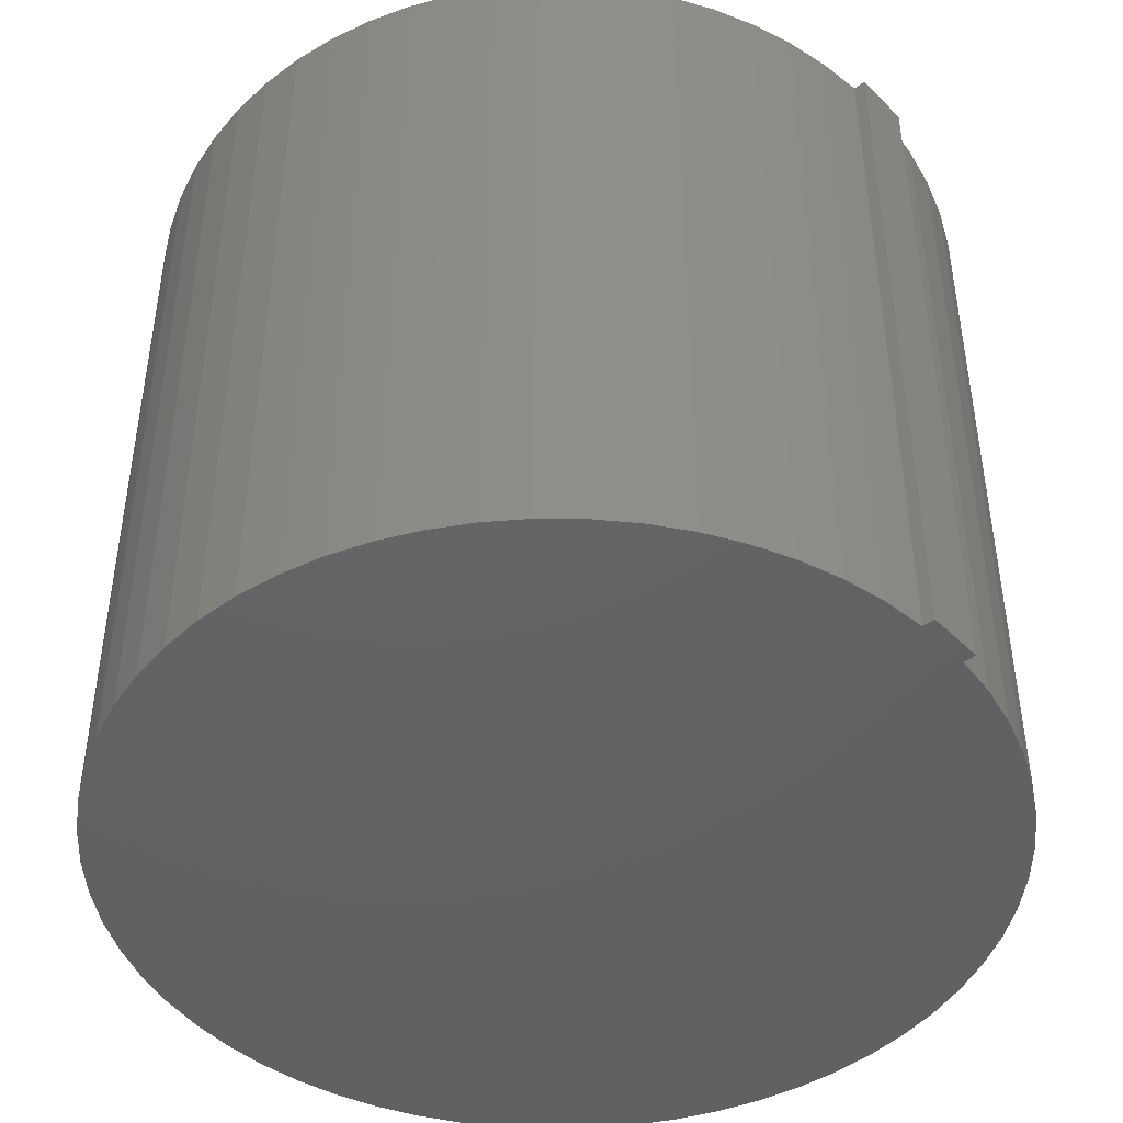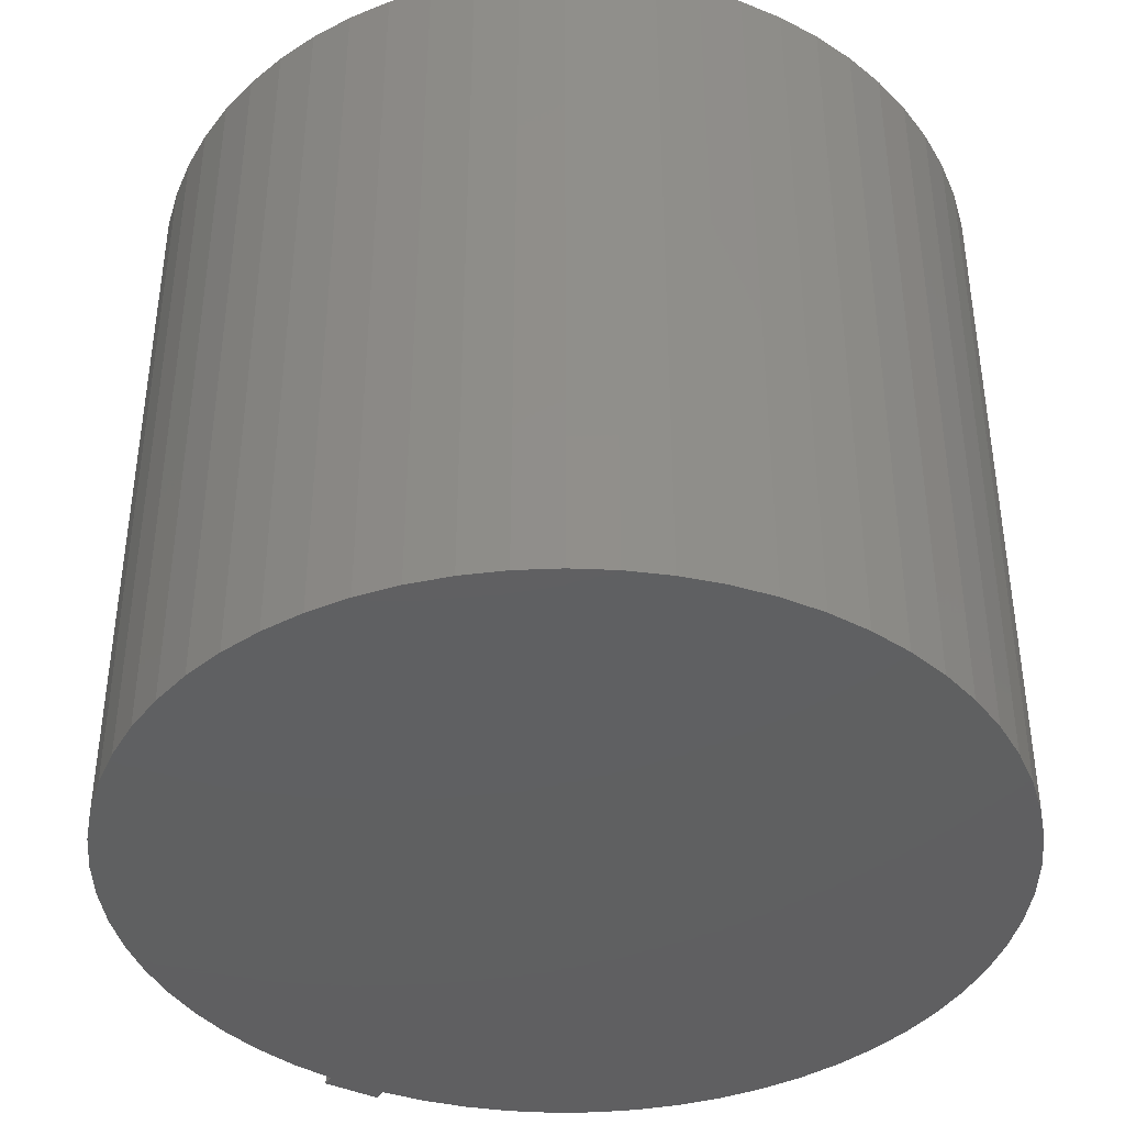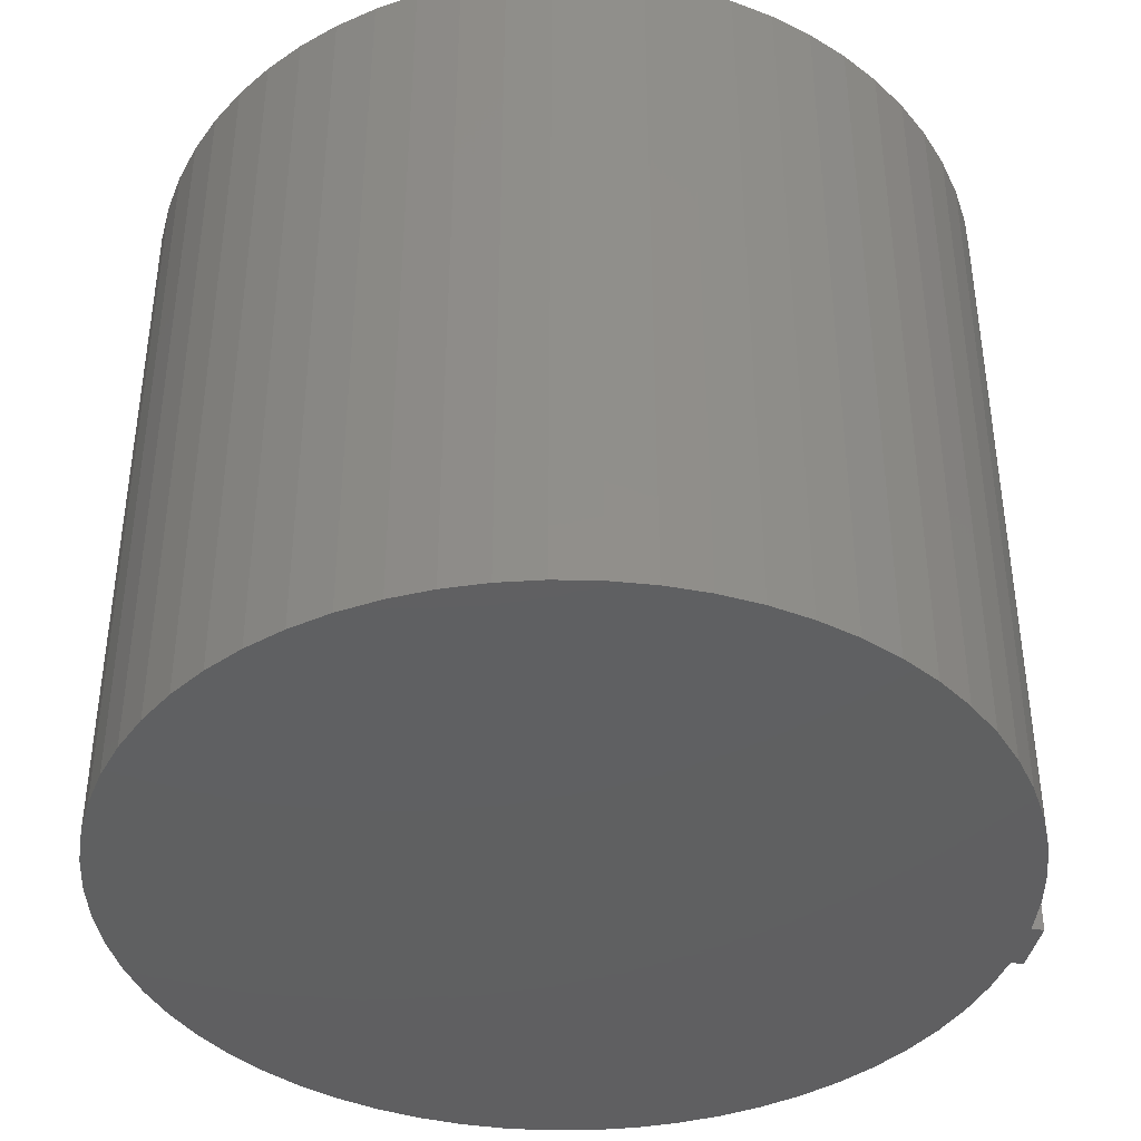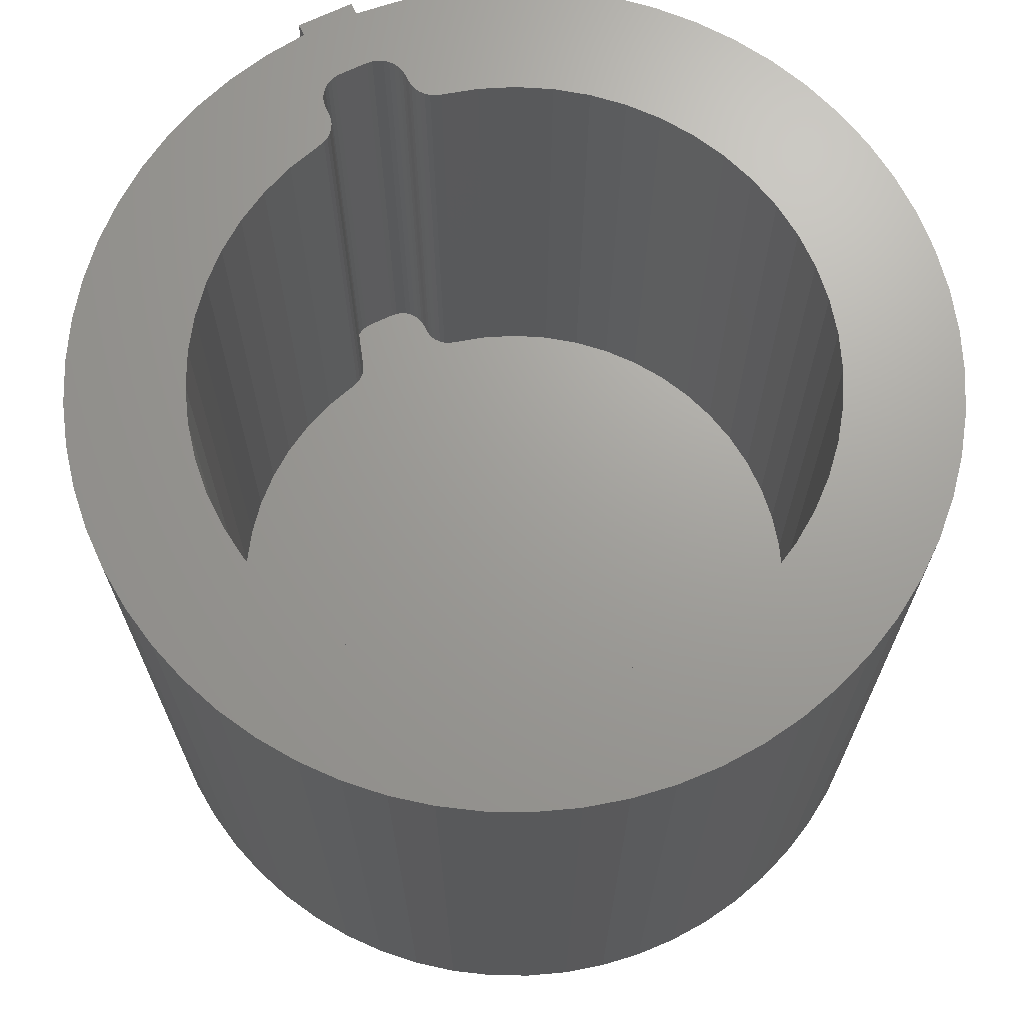
<metadata>
{"format":"stl","ext":"stl","renderer":"f3d","projection":"perspective","resolution":1024,"background":"white","views":[{"elev":-45.0,"azim":131.5,"up":"+Z"},{"elev":-40.5,"azim":-29.3,"up":"+Z"},{"elev":-40.5,"azim":77.9,"up":"+Z"},{"elev":68.7,"azim":-25.7,"up":"+Z"}]}
</metadata>
<code>
# stl→obj: 290 verts, 576 faces
v 0.25 6.4 0
v -0.25 6.4 0
v -0.3475 6.39 0
v -0.3225 -5.39 0
v 0.3225 -5.39 0
v -0.9629 -5.313 0
v 0.9629 -5.313 0
v -1.59 -5.161 0
v 1.59 -5.161 0
v -2.194 -4.934 0
v 2.194 -4.934 0
v -2.766 -4.638 0
v 2.766 -4.638 0
v -3.299 -4.275 0
v 3.299 -4.275 0
v -3.786 -3.851 0
v 3.786 -3.851 0
v -4.218 -3.372 0
v 4.218 -3.372 0
v -4.59 -2.845 0
v 4.59 -2.845 0
v -4.896 -2.278 0
v 4.896 -2.278 0
v -5.133 -1.678 0
v 5.133 -1.678 0
v -5.296 -1.054 0
v 5.296 -1.054 0
v -5.384 -0.4146 0
v 5.384 -0.4146 0
v -5.395 0.2303 0
v 5.395 0.2303 0
v -5.329 0.8719 0
v 5.329 0.8719 0
v -5.187 1.501 0
v 5.187 1.501 0
v -4.971 2.109 0
v 4.971 2.109 0
v -4.684 2.686 0
v 4.684 2.686 0
v -4.331 3.226 0
v 4.331 3.226 0
v -3.915 3.719 0
v 3.915 3.719 0
v -3.444 4.159 0
v 3.444 4.159 0
v -2.923 4.54 0
v 2.923 4.54 0
v -2.361 4.856 0
v 2.361 4.856 0
v -1.765 5.103 0
v 1.765 5.103 0
v -1.144 5.277 0
v 1.144 5.277 0
v -1.052 5.307 0
v 1.052 5.307 0
v -0.9671 5.354 0
v 0.9671 5.354 0
v -0.893 5.416 0
v 0.893 5.416 0
v -0.8322 5.491 0
v 0.8322 5.491 0
v -0.7871 5.577 0
v 0.7871 5.577 0
v -0.7594 5.67 0
v 0.7594 5.67 0
v -0.75 5.766 0
v 0.75 5.766 0
v -0.75 5.9 0
v 0.75 5.9 0
v -0.7404 5.998 0
v 0.7404 5.998 0
v -0.7119 6.091 0
v 0.7119 6.091 0
v -0.6657 6.178 0
v 0.6657 6.178 0
v -0.6036 6.254 0
v 0.6036 6.254 0
v -0.5278 6.316 0
v 0.5278 6.316 0
v -0.4413 6.362 0
v 0.4413 6.362 0
v 0.3475 6.39 0
v -0.25 6.4 10
v 0.25 6.4 10
v -0.75 5.766 10
v -0.75 5.9 10
v -0.5 7.383 10
v -0.5 7.6 10
v -1.765 5.103 10
v -5.738 4.673 10
v -2.361 4.856 10
v -2.923 4.54 10
v 5.738 4.673 10
v 1.765 5.103 10
v 2.361 4.856 10
v 2.923 4.54 10
v 0.3475 6.39 10
v 3.401 6.572 10
v 2.711 6.886 10
v 1.992 7.127 10
v 1.253 7.293 10
v 0.5 7.383 10
v 0.5 7.6 10
v -3.401 6.572 10
v -4.055 6.19 10
v -0.3475 6.39 10
v -1.253 7.293 10
v -1.992 7.127 10
v -2.711 6.886 10
v -0.6657 6.178 10
v -0.6036 6.254 10
v -0.5278 6.316 10
v -0.4413 6.362 10
v -4.667 5.743 10
v -5.23 5.235 10
v -0.7594 5.67 10
v -0.7404 5.998 10
v -0.7119 6.091 10
v -1.144 5.277 10
v -1.052 5.307 10
v -0.9671 5.354 10
v -0.893 5.416 10
v -0.8322 5.491 10
v -0.7871 5.577 10
v -7.932e-15 -7.4 10
v 0.7569 -7.361 10
v 1.506 -7.245 10
v 2.239 -7.053 10
v 2.949 -6.787 10
v 3.628 -6.45 10
v 4.268 -6.045 10
v 4.864 -5.577 10
v 0.3225 -5.39 10
v -0.3225 -5.39 10
v -4.864 -5.577 10
v -4.268 -6.045 10
v -3.628 -6.45 10
v -2.949 -6.787 10
v -2.239 -7.053 10
v -1.506 -7.245 10
v -0.7569 -7.361 10
v -0.9629 -5.313 10
v -1.59 -5.161 10
v -5.409 -5.05 10
v 4.055 6.19 10
v 0.4413 6.362 10
v 0.5278 6.316 10
v 0.6036 6.254 10
v 0.6657 6.178 10
v 4.667 5.743 10
v 0.7119 6.091 10
v 0.7404 5.998 10
v 0.75 5.9 10
v 0.75 5.766 10
v 0.7594 5.67 10
v 5.23 5.235 10
v 0.7871 5.577 10
v 0.8322 5.491 10
v 0.893 5.416 10
v 0.9671 5.354 10
v 1.052 5.307 10
v 1.144 5.277 10
v 5.409 -5.05 10
v 1.59 -5.161 10
v 0.9629 -5.313 10
v -3.444 4.159 10
v -6.186 4.061 10
v -3.915 3.719 10
v -6.569 3.407 10
v -4.331 3.226 10
v -4.684 2.686 10
v -6.883 2.718 10
v -4.971 2.109 10
v -7.125 1.999 10
v -5.187 1.501 10
v -7.292 1.26 10
v -5.329 0.8719 10
v -7.383 0.5077 10
v -5.395 0.2303 10
v -5.384 -0.4146 10
v -7.396 -0.2501 10
v -5.296 -1.054 10
v -7.331 -1.005 10
v -5.133 -1.678 10
v -7.19 -1.75 10
v -4.896 -2.278 10
v -6.973 -2.476 10
v -4.59 -2.845 10
v -6.684 -3.177 10
v -4.218 -3.372 10
v -3.786 -3.851 10
v -6.324 -3.843 10
v -3.299 -4.275 10
v -5.897 -4.47 10
v -2.766 -4.638 10
v -2.194 -4.934 10
v 6.186 4.061 10
v 3.444 4.159 10
v 6.569 3.407 10
v 3.915 3.719 10
v 4.331 3.226 10
v 6.883 2.718 10
v 4.684 2.686 10
v 7.125 1.999 10
v 4.971 2.109 10
v 7.292 1.26 10
v 5.187 1.501 10
v 7.383 0.5077 10
v 5.329 0.8719 10
v 5.395 0.2303 10
v 7.396 -0.2501 10
v 5.384 -0.4146 10
v 7.331 -1.005 10
v 5.296 -1.054 10
v 7.19 -1.75 10
v 5.133 -1.678 10
v 6.973 -2.476 10
v 4.896 -2.278 10
v 6.684 -3.177 10
v 4.59 -2.845 10
v 4.218 -3.372 10
v 6.324 -3.843 10
v 3.786 -3.851 10
v 5.897 -4.47 10
v 3.299 -4.275 10
v 2.766 -4.638 10
v 2.194 -4.934 10
v -7.932e-15 -7.4 -3
v -0.7569 -7.361 -3
v 0.7569 -7.361 -3
v -1.506 -7.245 -3
v 1.506 -7.245 -3
v -2.239 -7.053 -3
v 2.239 -7.053 -3
v -2.949 -6.787 -3
v 2.949 -6.787 -3
v -3.628 -6.45 -3
v 3.628 -6.45 -3
v -4.268 -6.045 -3
v 4.268 -6.045 -3
v -4.864 -5.577 -3
v 4.864 -5.577 -3
v -5.409 -5.05 -3
v 5.409 -5.05 -3
v -5.897 -4.47 -3
v 5.897 -4.47 -3
v -6.324 -3.843 -3
v 6.324 -3.843 -3
v -6.684 -3.177 -3
v 6.684 -3.177 -3
v -6.973 -2.476 -3
v 6.973 -2.476 -3
v -7.19 -1.75 -3
v 7.19 -1.75 -3
v -7.331 -1.005 -3
v 7.331 -1.005 -3
v -7.396 -0.2501 -3
v 7.396 -0.2501 -3
v -7.383 0.5077 -3
v 7.383 0.5077 -3
v -7.292 1.26 -3
v 7.292 1.26 -3
v -7.125 1.999 -3
v 7.125 1.999 -3
v -6.883 2.718 -3
v 6.883 2.718 -3
v -6.569 3.407 -3
v 6.569 3.407 -3
v -6.186 4.061 -3
v 6.186 4.061 -3
v -5.738 4.673 -3
v 5.738 4.673 -3
v -5.23 5.235 -3
v 5.23 5.235 -3
v -4.667 5.743 -3
v 4.667 5.743 -3
v -4.055 6.19 -3
v 4.055 6.19 -3
v -3.401 6.572 -3
v 3.401 6.572 -3
v -2.711 6.886 -3
v 2.711 6.886 -3
v -1.992 7.127 -3
v 1.992 7.127 -3
v -1.253 7.293 -3
v 1.253 7.293 -3
v -0.5 7.383 -3
v 0.5 7.383 -3
v -0.5 7.6 -3
v 0.5 7.6 -3
f 1 2 3
f 4 5 6
f 6 5 7
f 6 7 8
f 8 7 9
f 8 9 10
f 10 9 11
f 10 11 12
f 12 11 13
f 12 13 14
f 14 13 15
f 14 15 16
f 16 15 17
f 16 17 18
f 18 17 19
f 18 19 20
f 20 19 21
f 20 21 22
f 22 21 23
f 22 23 24
f 24 23 25
f 24 25 26
f 26 25 27
f 26 27 28
f 28 27 29
f 28 29 30
f 30 29 31
f 30 31 32
f 32 31 33
f 32 33 34
f 34 33 35
f 34 35 36
f 36 35 37
f 36 37 38
f 38 37 39
f 38 39 40
f 40 39 41
f 40 41 42
f 42 41 43
f 42 43 44
f 44 43 45
f 44 45 46
f 46 45 47
f 46 47 48
f 48 47 49
f 48 49 50
f 50 49 51
f 50 51 52
f 52 51 53
f 52 53 54
f 54 53 55
f 54 55 56
f 56 55 57
f 56 57 58
f 58 57 59
f 58 59 60
f 60 59 61
f 60 61 62
f 62 61 63
f 62 63 64
f 64 63 65
f 64 65 66
f 66 65 67
f 66 67 68
f 68 67 69
f 68 69 70
f 70 69 71
f 70 71 72
f 72 71 73
f 72 73 74
f 74 73 75
f 74 75 76
f 76 75 77
f 76 77 78
f 78 77 79
f 78 79 80
f 80 79 81
f 80 81 3
f 3 81 82
f 3 82 1
f 2 1 83
f 83 1 84
f 66 68 85
f 85 68 86
f 87 83 88
f 89 90 91
f 91 90 92
f 93 94 95
f 95 96 93
f 84 97 98
f 84 98 99
f 84 99 100
f 84 100 101
f 84 101 102
f 84 102 103
f 84 103 88
f 84 88 83
f 104 105 106
f 104 106 83
f 104 83 87
f 104 87 107
f 104 107 108
f 104 108 109
f 105 110 111
f 105 111 112
f 105 112 113
f 105 113 106
f 114 115 116
f 114 116 85
f 114 85 86
f 114 86 117
f 114 117 118
f 114 118 110
f 114 110 105
f 115 90 89
f 115 89 119
f 115 119 120
f 115 120 121
f 115 121 122
f 115 122 123
f 115 123 124
f 115 124 116
f 125 126 127
f 125 127 128
f 125 128 129
f 125 129 130
f 125 130 131
f 125 131 132
f 125 132 133
f 125 133 134
f 125 134 135
f 125 135 136
f 125 136 137
f 125 137 138
f 125 138 139
f 125 139 140
f 125 140 141
f 135 134 142
f 135 142 143
f 135 143 144
f 145 98 97
f 145 97 146
f 145 146 147
f 145 147 148
f 145 148 149
f 145 149 150
f 150 149 151
f 150 151 152
f 150 152 153
f 150 153 154
f 150 154 155
f 150 155 156
f 156 155 157
f 156 157 158
f 156 158 159
f 156 159 160
f 156 160 161
f 156 161 162
f 156 162 94
f 156 94 93
f 132 163 164
f 132 164 165
f 132 165 133
f 92 90 166
f 166 90 167
f 166 167 168
f 168 167 169
f 168 169 170
f 170 169 171
f 171 169 172
f 171 172 173
f 173 172 174
f 173 174 175
f 175 174 176
f 175 176 177
f 177 176 178
f 177 178 179
f 179 178 180
f 180 178 181
f 180 181 182
f 182 181 183
f 182 183 184
f 184 183 185
f 184 185 186
f 186 185 187
f 186 187 188
f 188 187 189
f 188 189 190
f 190 189 191
f 191 189 192
f 191 192 193
f 193 192 194
f 193 194 195
f 195 194 196
f 196 194 144
f 196 144 143
f 93 96 197
f 197 96 198
f 197 198 199
f 199 198 200
f 199 200 201
f 199 201 202
f 202 201 203
f 202 203 204
f 204 203 205
f 204 205 206
f 206 205 207
f 206 207 208
f 208 207 209
f 208 209 210
f 208 210 211
f 211 210 212
f 211 212 213
f 213 212 214
f 213 214 215
f 215 214 216
f 215 216 217
f 217 216 218
f 217 218 219
f 219 218 220
f 219 220 221
f 219 221 222
f 222 221 223
f 222 223 224
f 224 223 225
f 224 225 226
f 224 226 163
f 163 226 227
f 163 227 164
f 76 110 74
f 74 110 118
f 74 118 72
f 72 118 117
f 72 117 70
f 70 117 86
f 70 86 68
f 110 76 111
f 111 76 78
f 111 78 112
f 112 78 80
f 112 80 113
f 113 80 3
f 113 3 106
f 106 3 2
f 106 2 83
f 69 67 153
f 153 67 154
f 77 147 79
f 79 147 146
f 79 146 81
f 81 146 97
f 81 97 82
f 82 97 84
f 82 84 1
f 147 77 148
f 148 77 75
f 148 75 149
f 149 75 73
f 149 73 151
f 151 73 71
f 151 71 152
f 152 71 69
f 152 69 153
f 5 165 7
f 7 165 164
f 7 164 9
f 9 164 227
f 9 227 11
f 11 227 226
f 11 226 13
f 13 226 225
f 13 225 15
f 15 225 223
f 15 223 17
f 17 223 221
f 17 221 19
f 19 221 220
f 19 220 21
f 21 220 218
f 21 218 23
f 23 218 216
f 23 216 25
f 25 216 214
f 25 214 27
f 27 214 212
f 27 212 29
f 29 212 210
f 29 210 31
f 31 210 209
f 31 209 33
f 33 209 207
f 33 207 35
f 35 207 205
f 35 205 37
f 37 205 203
f 37 203 39
f 39 203 201
f 39 201 41
f 41 201 200
f 41 200 43
f 43 200 198
f 43 198 45
f 45 198 96
f 45 96 47
f 47 96 95
f 47 95 49
f 49 95 94
f 49 94 51
f 51 94 162
f 51 162 53
f 165 5 133
f 133 5 4
f 133 4 134
f 134 4 6
f 134 6 142
f 142 6 8
f 142 8 143
f 143 8 10
f 143 10 196
f 196 10 12
f 196 12 195
f 195 12 14
f 195 14 193
f 193 14 16
f 193 16 191
f 191 16 18
f 191 18 190
f 190 18 20
f 190 20 188
f 188 20 22
f 188 22 186
f 186 22 24
f 186 24 184
f 184 24 26
f 184 26 182
f 182 26 28
f 182 28 180
f 180 28 30
f 180 30 179
f 179 30 32
f 179 32 177
f 177 32 34
f 177 34 175
f 175 34 36
f 175 36 173
f 173 36 38
f 173 38 171
f 171 38 40
f 171 40 170
f 170 40 42
f 170 42 168
f 168 42 44
f 168 44 166
f 166 44 46
f 166 46 92
f 92 46 48
f 92 48 91
f 91 48 50
f 91 50 89
f 89 50 52
f 89 52 119
f 53 162 55
f 55 162 161
f 55 161 57
f 57 161 160
f 57 160 59
f 59 160 159
f 59 159 61
f 61 159 158
f 61 158 63
f 63 158 157
f 63 157 65
f 65 157 155
f 65 155 67
f 67 155 154
f 66 85 64
f 64 85 116
f 64 116 62
f 62 116 124
f 62 124 60
f 60 124 123
f 60 123 58
f 58 123 122
f 58 122 56
f 56 122 121
f 56 121 54
f 54 121 120
f 54 120 52
f 52 120 119
f 228 229 230
f 230 229 231
f 230 231 232
f 232 231 233
f 232 233 234
f 234 233 235
f 234 235 236
f 236 235 237
f 236 237 238
f 238 237 239
f 238 239 240
f 240 239 241
f 240 241 242
f 242 241 243
f 242 243 244
f 244 243 245
f 244 245 246
f 246 245 247
f 246 247 248
f 248 247 249
f 248 249 250
f 250 249 251
f 250 251 252
f 252 251 253
f 252 253 254
f 254 253 255
f 254 255 256
f 256 255 257
f 256 257 258
f 258 257 259
f 258 259 260
f 260 259 261
f 260 261 262
f 262 261 263
f 262 263 264
f 264 263 265
f 264 265 266
f 266 265 267
f 266 267 268
f 268 267 269
f 268 269 270
f 270 269 271
f 270 271 272
f 272 271 273
f 272 273 274
f 274 273 275
f 274 275 276
f 276 275 277
f 276 277 278
f 278 277 279
f 278 279 280
f 280 279 281
f 280 281 282
f 282 281 283
f 282 283 284
f 284 283 285
f 284 285 286
f 286 285 287
f 286 287 288
f 288 287 289
f 288 289 290
f 287 87 289
f 289 87 88
f 290 289 103
f 103 289 88
f 288 290 102
f 102 290 103
f 288 102 286
f 286 102 101
f 286 101 284
f 284 101 100
f 284 100 282
f 282 100 99
f 282 99 280
f 280 99 98
f 280 98 278
f 278 98 145
f 278 145 276
f 276 145 150
f 276 150 274
f 274 150 156
f 274 156 272
f 272 156 93
f 272 93 270
f 270 93 197
f 270 197 268
f 268 197 199
f 268 199 266
f 266 199 202
f 266 202 264
f 264 202 204
f 264 204 262
f 262 204 206
f 262 206 260
f 260 206 208
f 260 208 258
f 258 208 211
f 258 211 256
f 256 211 213
f 256 213 254
f 254 213 215
f 254 215 252
f 252 215 217
f 252 217 250
f 250 217 219
f 250 219 248
f 248 219 222
f 248 222 246
f 246 222 224
f 246 224 244
f 244 224 163
f 244 163 242
f 242 163 132
f 242 132 240
f 240 132 131
f 240 131 238
f 238 131 130
f 238 130 236
f 236 130 129
f 236 129 234
f 234 129 128
f 234 128 232
f 232 128 127
f 232 127 230
f 230 127 126
f 230 126 228
f 228 126 125
f 228 125 229
f 229 125 141
f 229 141 231
f 231 141 140
f 231 140 233
f 233 140 139
f 233 139 235
f 235 139 138
f 235 138 237
f 237 138 137
f 237 137 239
f 239 137 136
f 239 136 241
f 241 136 135
f 241 135 243
f 243 135 144
f 243 144 245
f 245 144 194
f 245 194 247
f 247 194 192
f 247 192 249
f 249 192 189
f 249 189 251
f 251 189 187
f 251 187 253
f 253 187 185
f 253 185 255
f 255 185 183
f 255 183 257
f 257 183 181
f 257 181 259
f 259 181 178
f 259 178 261
f 261 178 176
f 261 176 263
f 263 176 174
f 263 174 265
f 265 174 172
f 265 172 267
f 267 172 169
f 267 169 269
f 269 169 167
f 269 167 271
f 271 167 90
f 271 90 273
f 273 90 115
f 273 115 275
f 275 115 114
f 275 114 277
f 277 114 105
f 277 105 279
f 279 105 104
f 279 104 281
f 281 104 109
f 281 109 283
f 283 109 108
f 283 108 285
f 285 108 107
f 285 107 287
f 287 107 87

</code>
